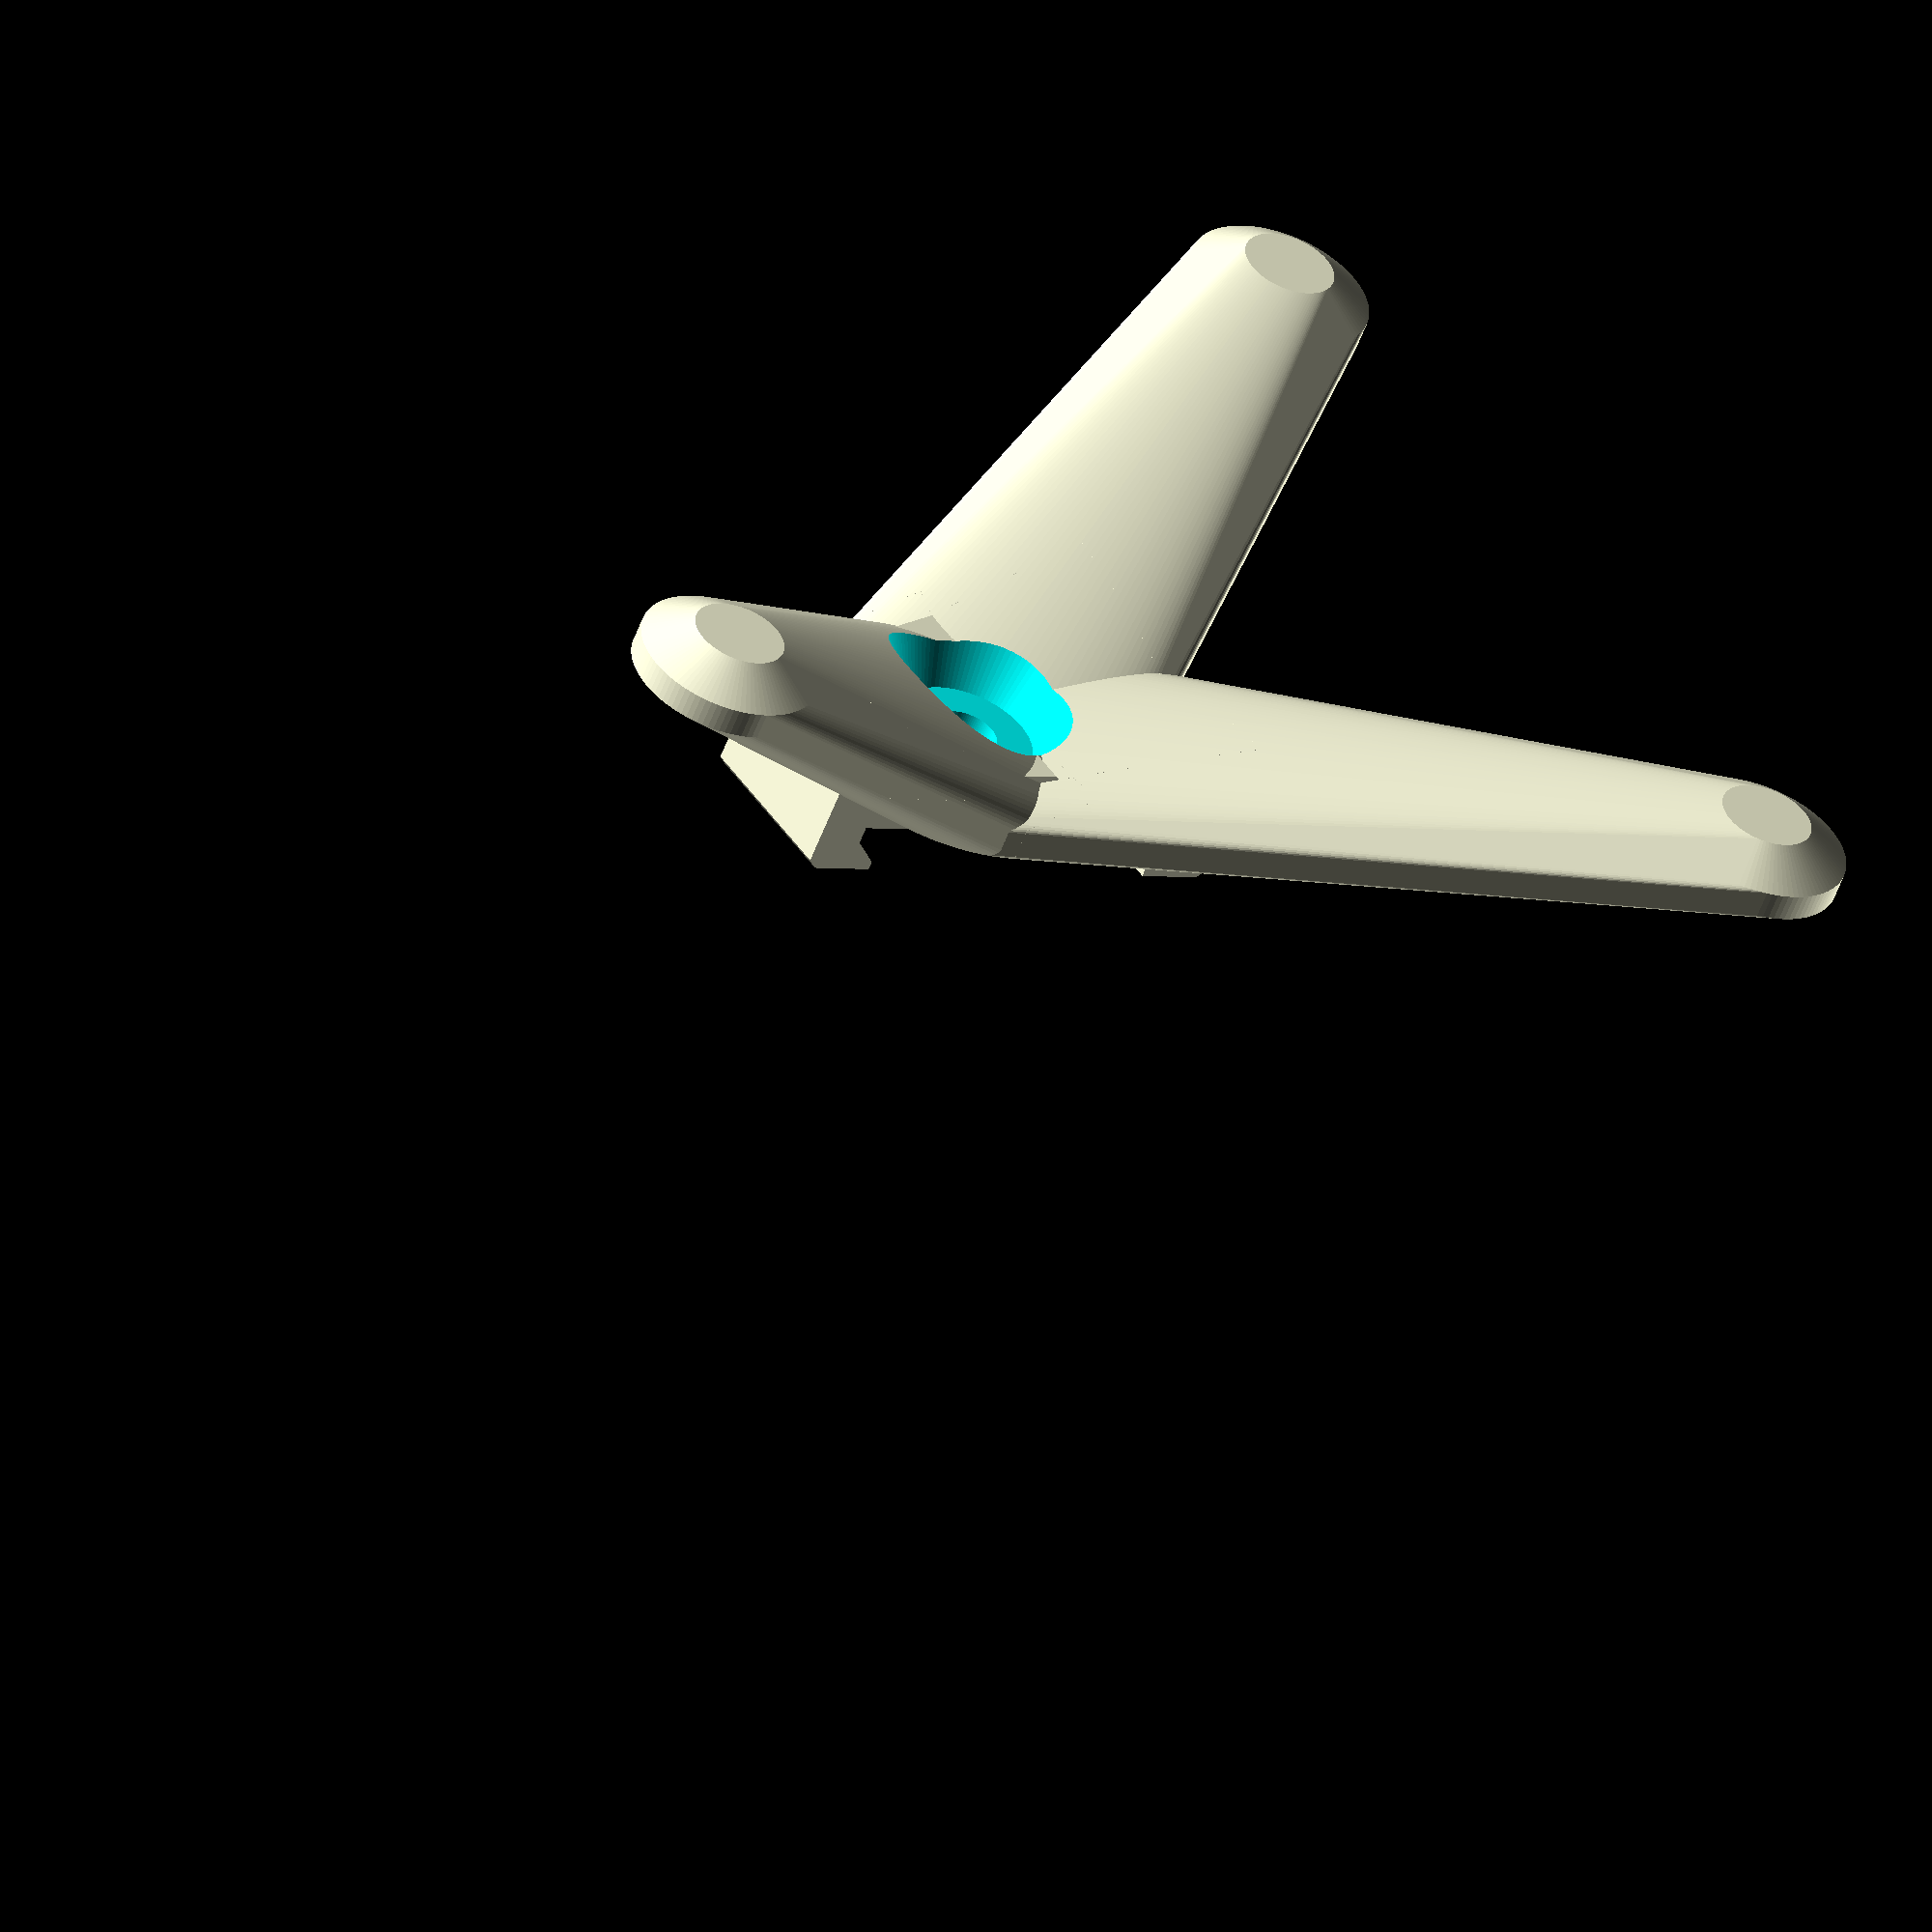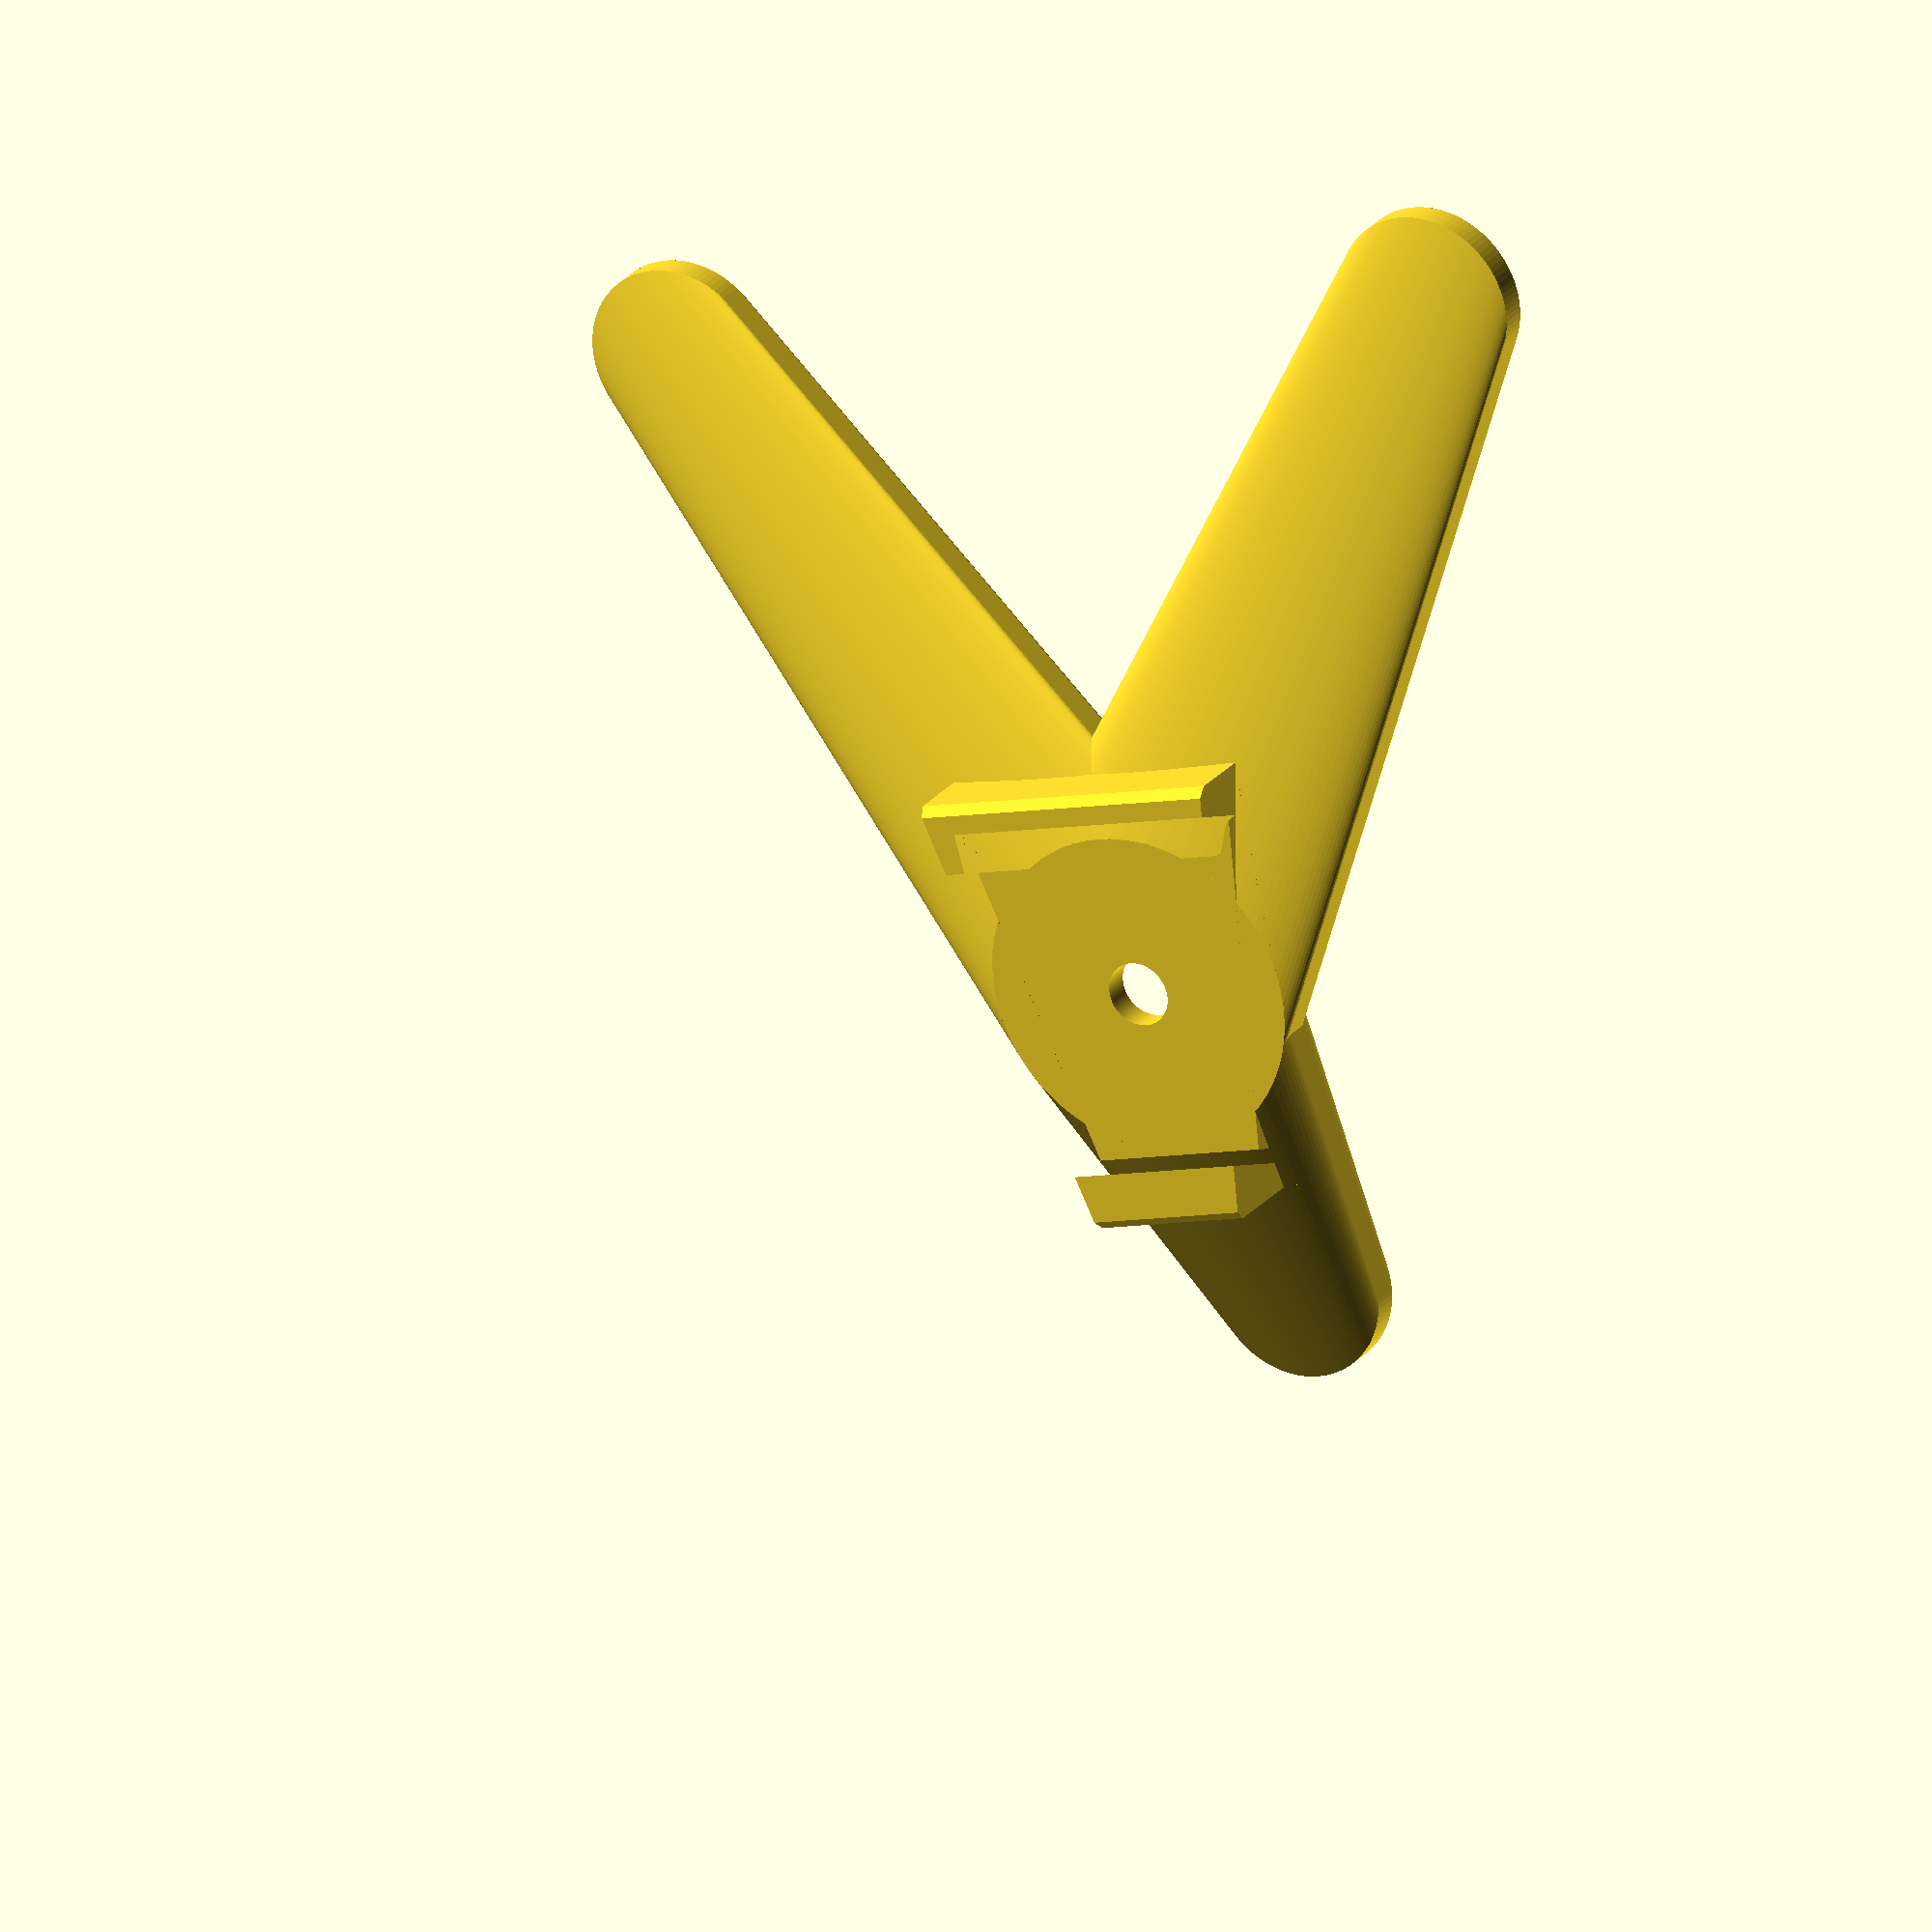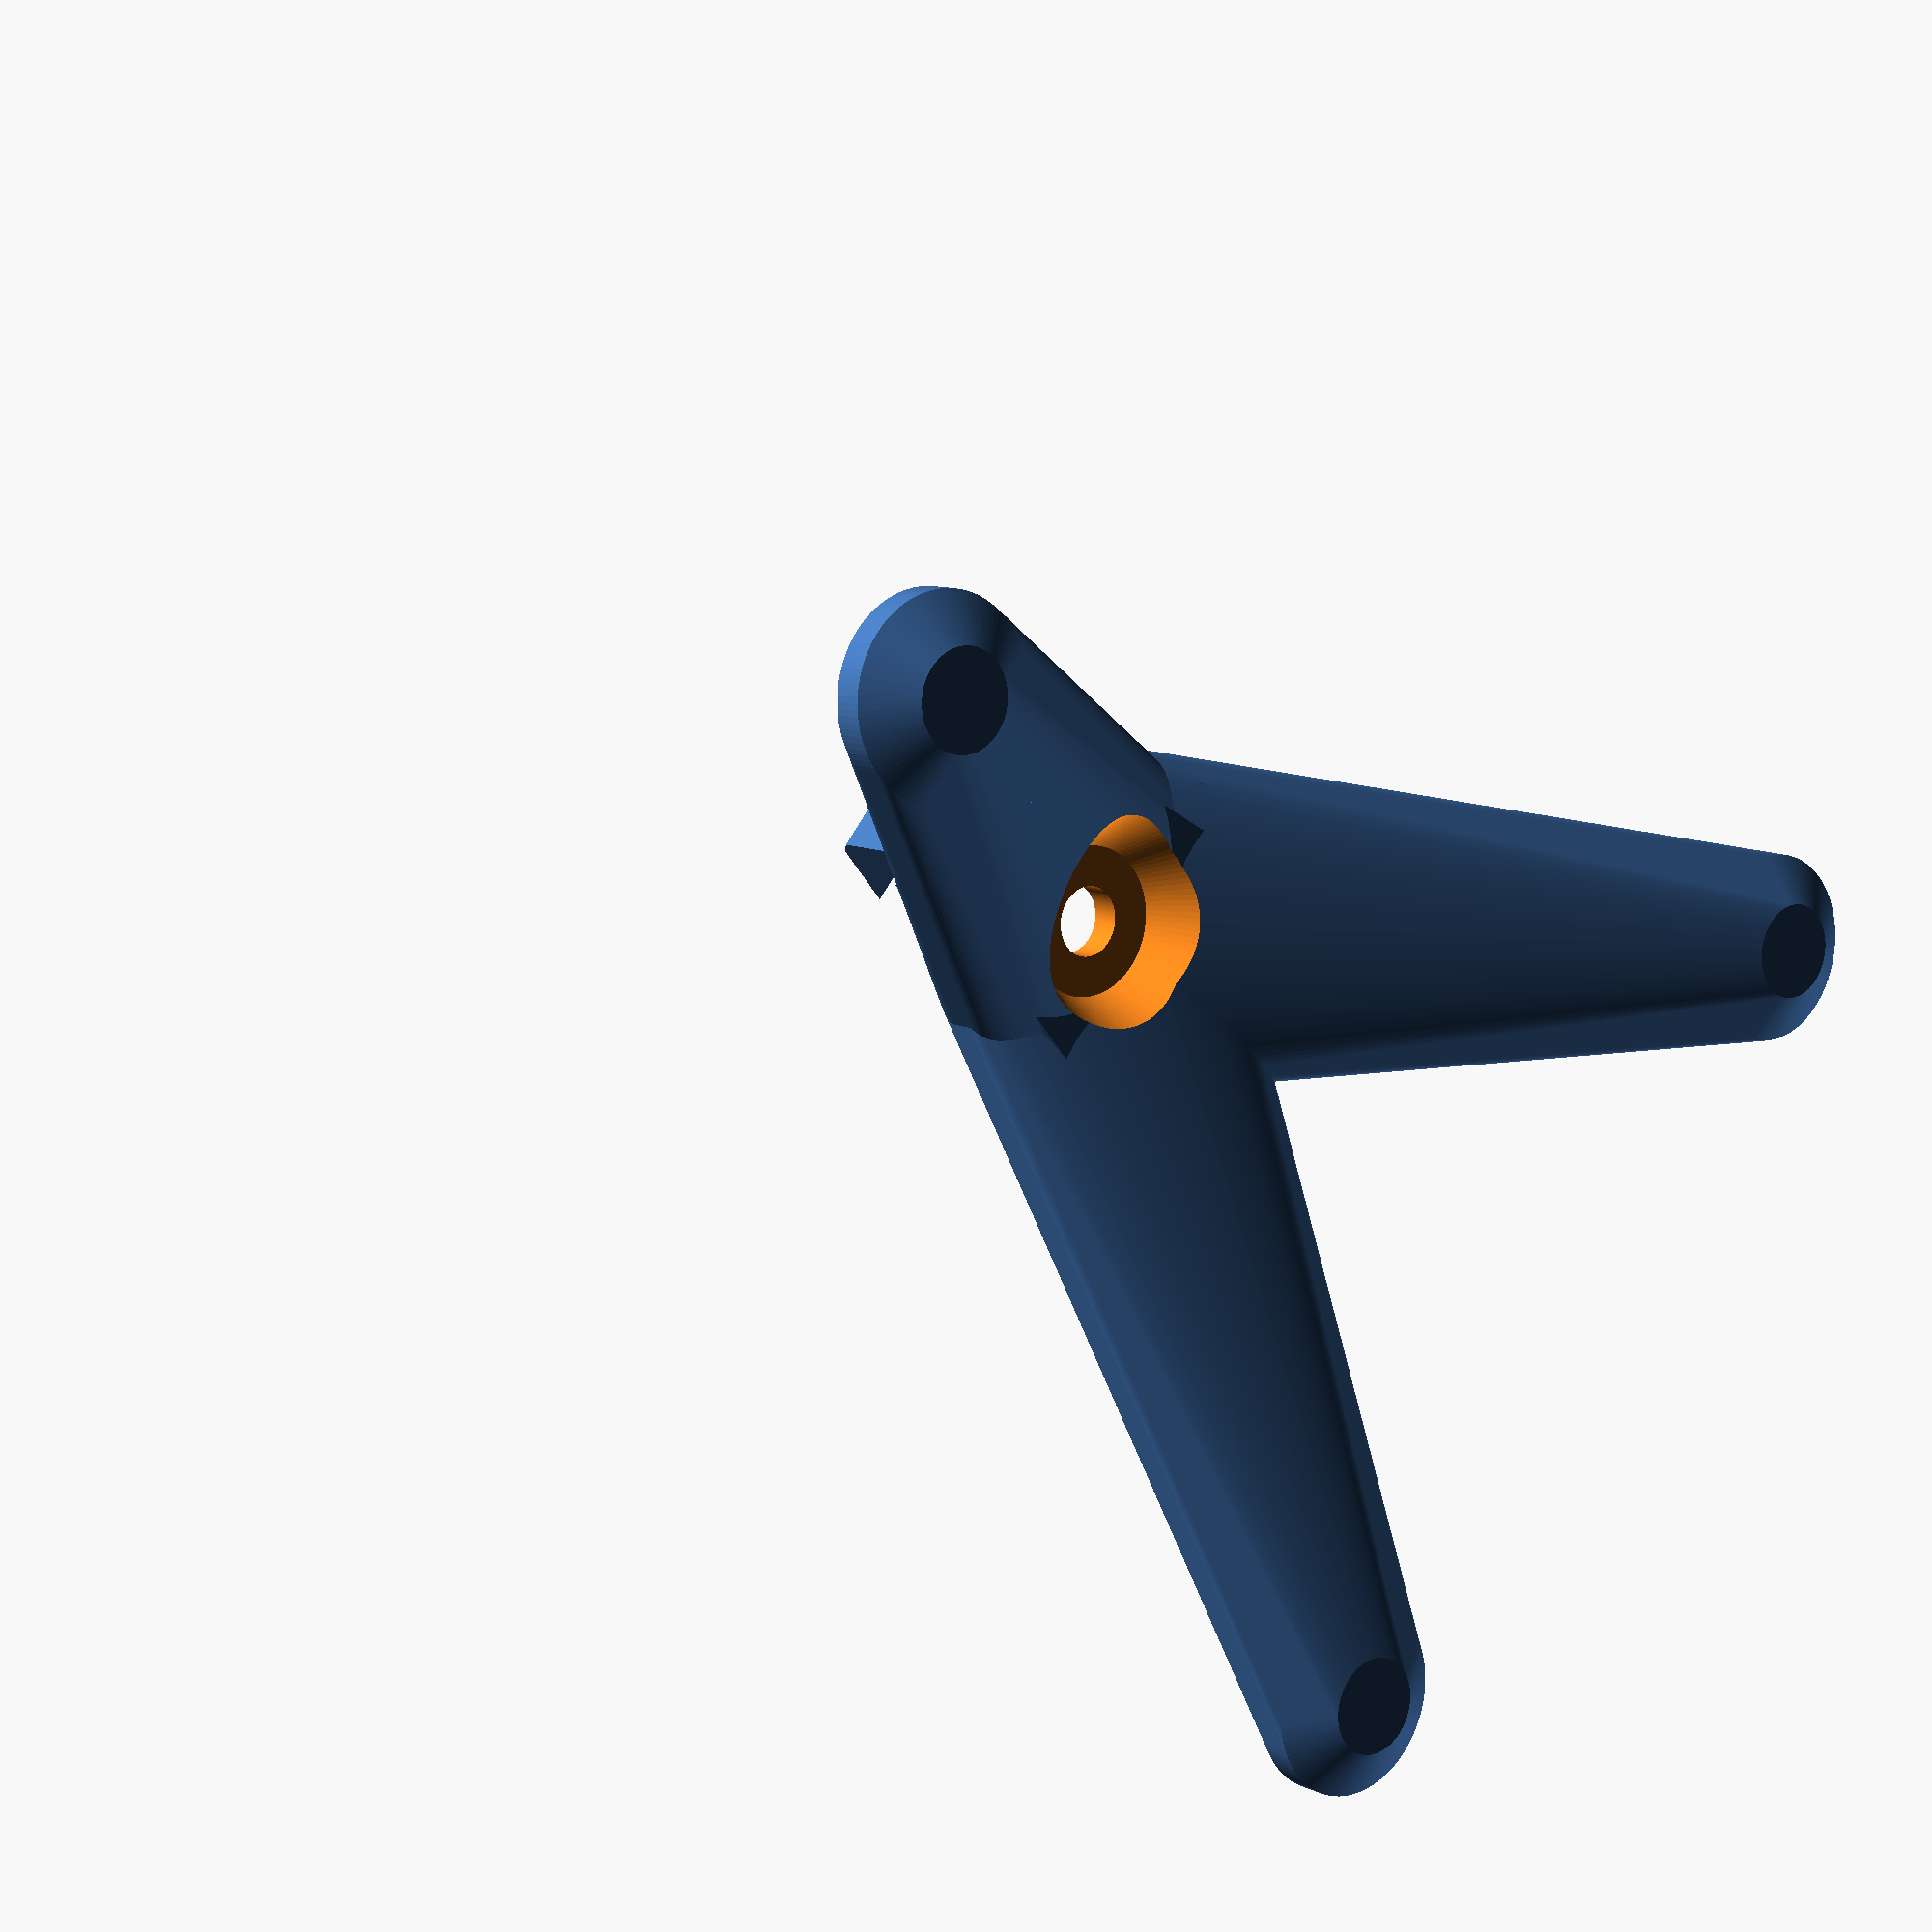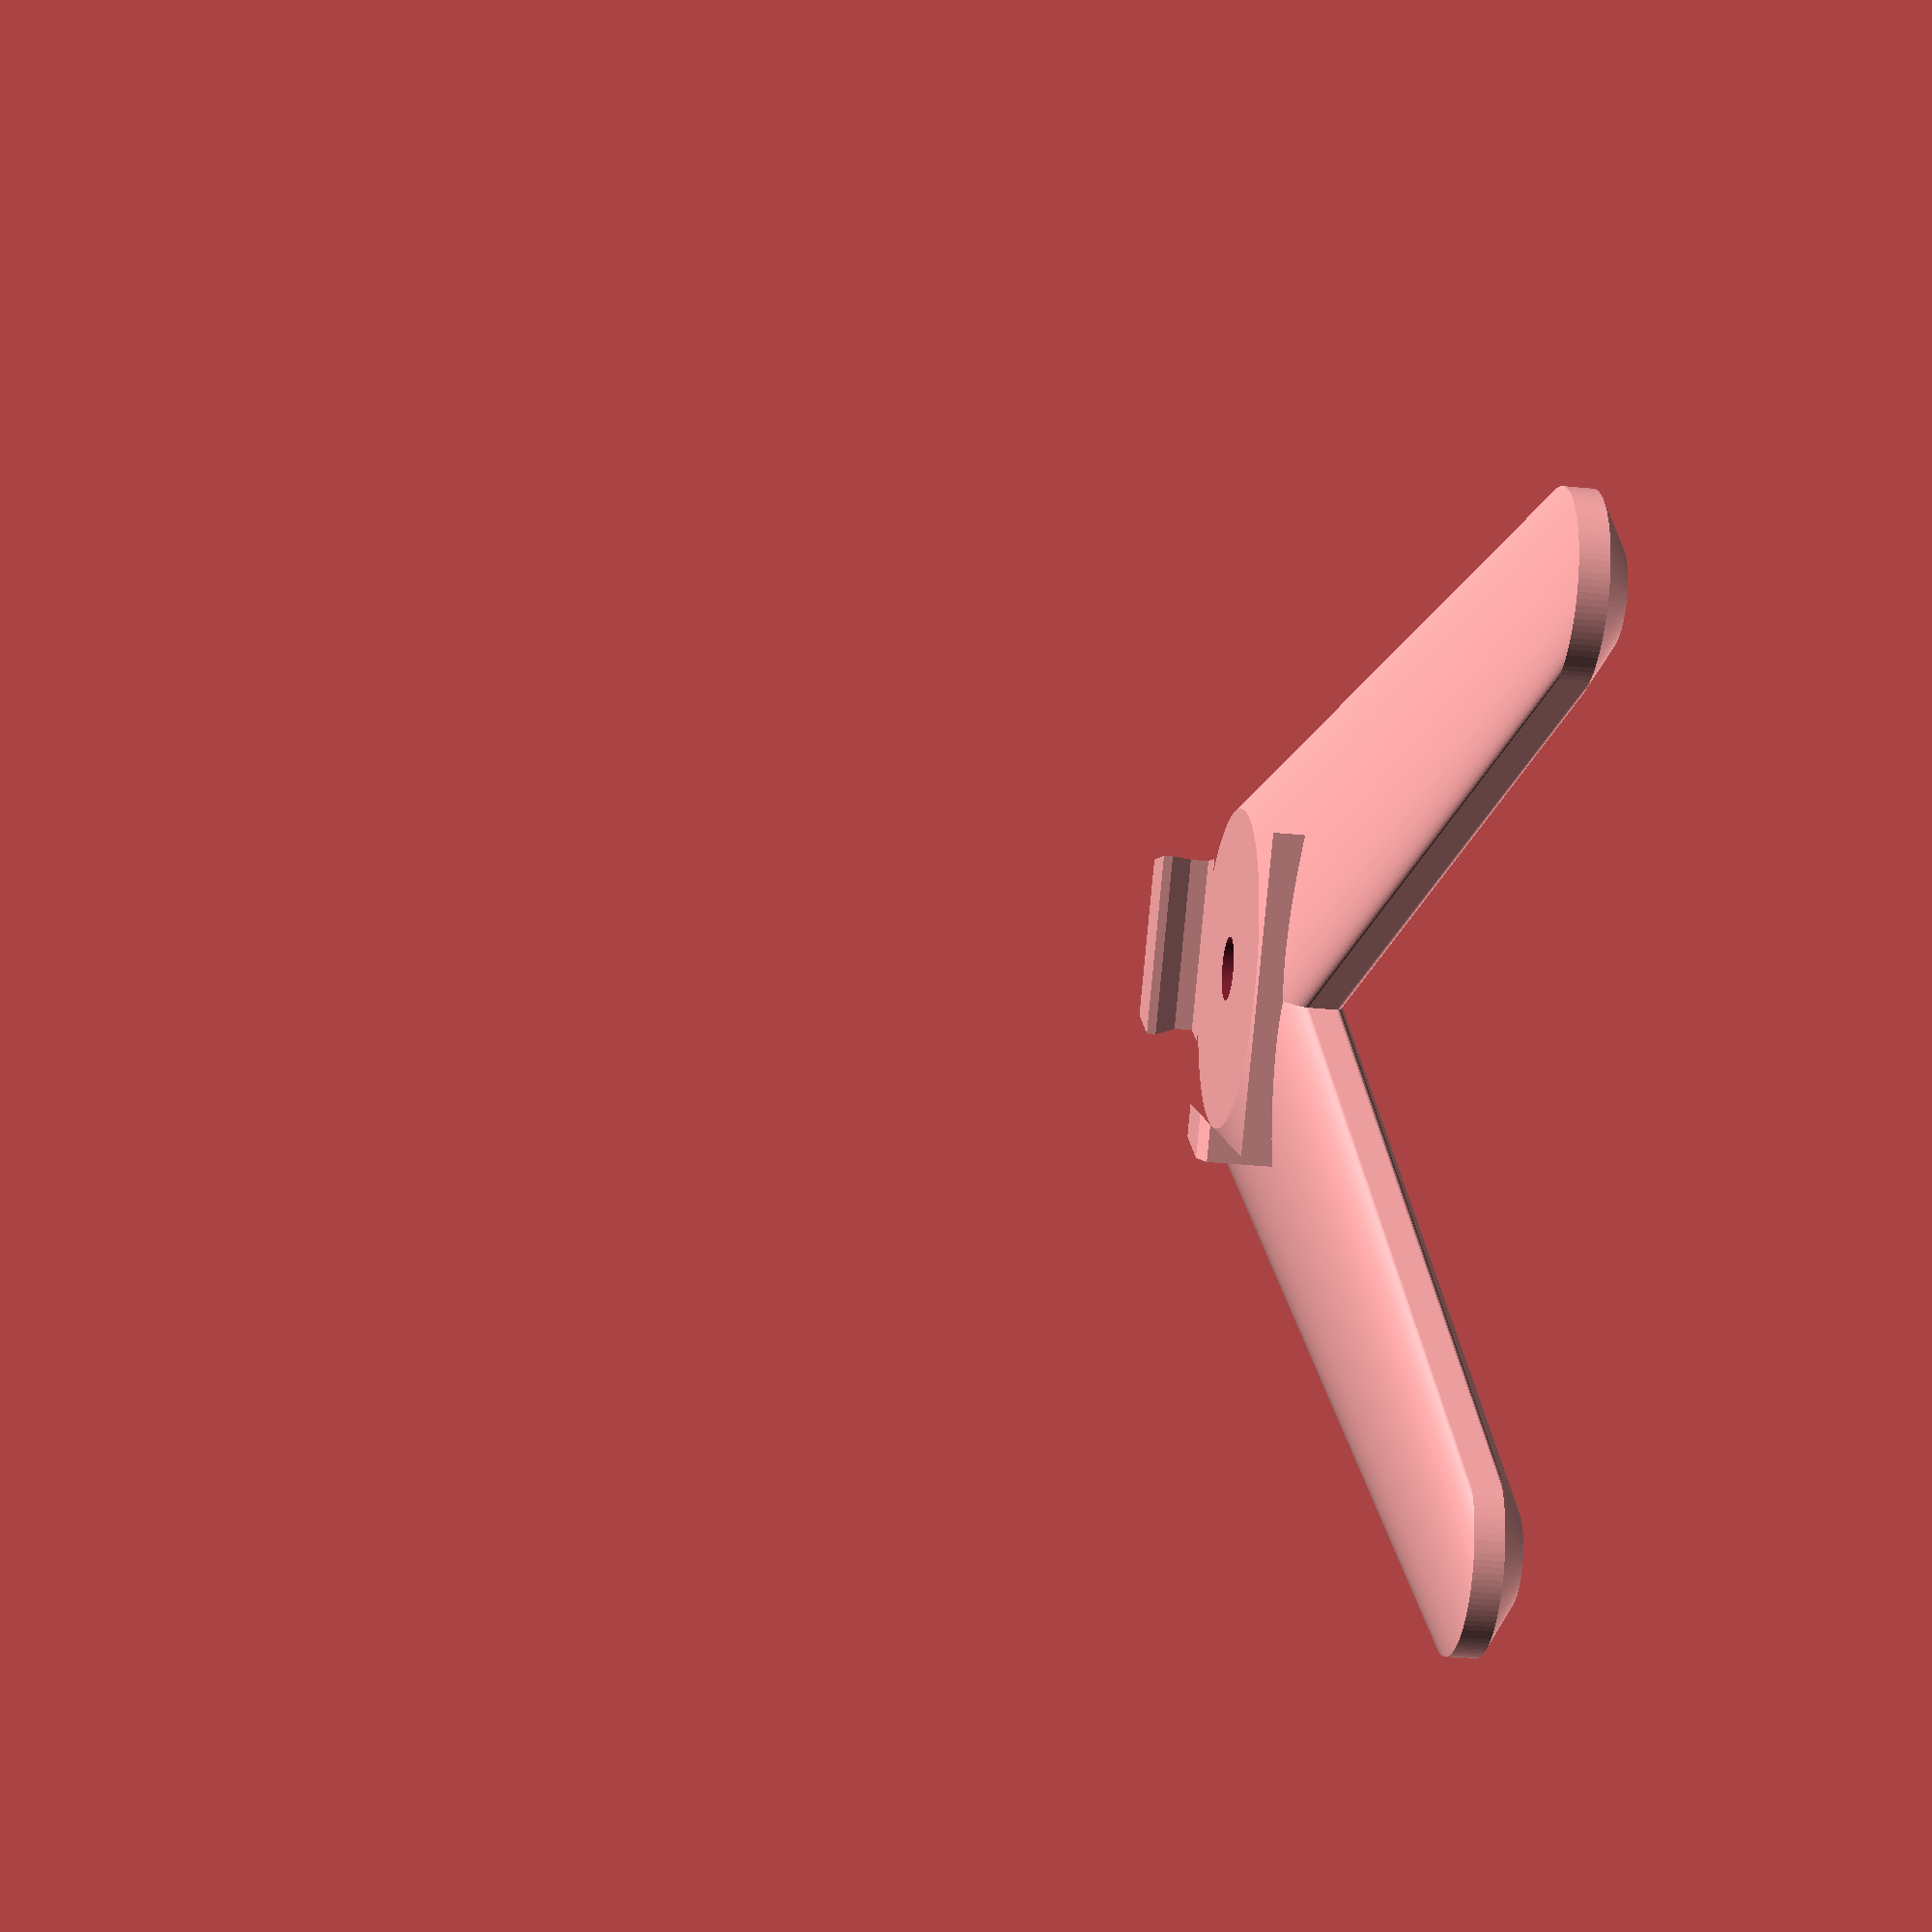
<openscad>
$fn=100;

d1 = 20;
d2 = 35;
x = 93;
y = 108;
yo = 15;
z = 15;
t = 3;

xd = 7;
yd1 = 15;
yd2 = 50;

rw = 38.25; // rail width
rv = 2; // rail vertical
rt = 3.5; // rail triangular cut
rh = 10; // rail vertical clearance
rl = 35; // rail length
rx = 5; // rail thickness
rz = 1; // rail edge bevel

module rail() {
    linear_extrude(rl, center=true) {
        polygon(points=[
            [-rw/2-rx,-rx*1.5],   // A
            [-rw/2-rx,rv+rt-rz], // B
            [-rw/2-rx+rz,rv+rt], 
            [-rw/2+rt-rz,rv+rt], // C
            [-rw/2+rt-rz,rv+rt-rz],
            [-rw/2,rv],       // D
            [-rw/2,0],        // E
            [rw/2,0],         // F
            [rw/2,rv],        // G
            [+rw/2-rt+rz,rv+rt-rz],
            [+rw/2-rt+rz,rv+rt], // H
            [+rw/2+rx-rz,rv+rt],
            [+rw/2+rx,rv+rt-rz], // I
            [+rw/2+rx,-rx*1.5]    // J
        ]);
    }
}     

module tripod() {
    //difference() {
    union() {
        hull() {
            translate([-x/2,-y/2,0]) cylinder(d=d1, h=t);
            translate([-x/2,-y/2,-t]) cylinder(d1=d1/2, d2=d1, h=t);
            translate([0,yo,z]) cylinder(d=d2,h=t);
        }
        hull() {
            translate([+x/2,-y/2,0]) cylinder(d1=d1/2, d2=d1, h=t);
            translate([+x/2,-y/2,-t]) cylinder(d1=d1/2, d2=d1, h=t);
            translate([0,yo,z]) cylinder(d=d2,h=t);
            
        }    
        hull() {
            translate([0,y/2,0]) cylinder(d1=d1/2, d2=d1, h=t);
            translate([0,y/2,-t]) cylinder(d1=d1/2, d2=d1, h=t);
            translate([0,yo,z]) cylinder(d=d2,h=t);
        }
    }
    
    //translate([-x/2,-y/2,-t*1.75]) cylinder(d=d1*0.4,h=t);
    //translate([+x/2,-y/2,-t*1.75]) cylinder(d=d1*0.4,h=t);
    //translate([0,y/2,-t*1.75]) cylinder(d=d1*0.4,h=t);
//}
}


module rail_mount() {
    intersection() {
        translate([0,yo,z+t]) rotate([90,0,90]) rail();
        linear_extrude(100) {
            polygon(points=[
                [-rl/2,-rw/2-rx+yo],
                [-rl/4,rw/2+rx+yo],
                [rl/4,rw/2+rx+yo],
                [rl/2,-rw/2-rx+yo]
            ]);
        }
 
    }
}

module screw_mount() {
    translate([0,yo,0]) cylinder(d=xd,h=100);
    translate([0,yo,z-yd2+yd1]) cylinder(d1=yd2, d2=yd1, h=yd2-yd1);
}

difference() {
    union() {
        tripod();
        rail_mount();
    }
    screw_mount();
   }

</openscad>
<views>
elev=235.7 azim=305.1 roll=20.1 proj=o view=wireframe
elev=155.8 azim=344.2 roll=151.5 proj=o view=solid
elev=351.1 azim=50.0 roll=141.3 proj=p view=solid
elev=32.0 azim=309.5 roll=81.8 proj=p view=solid
</views>
